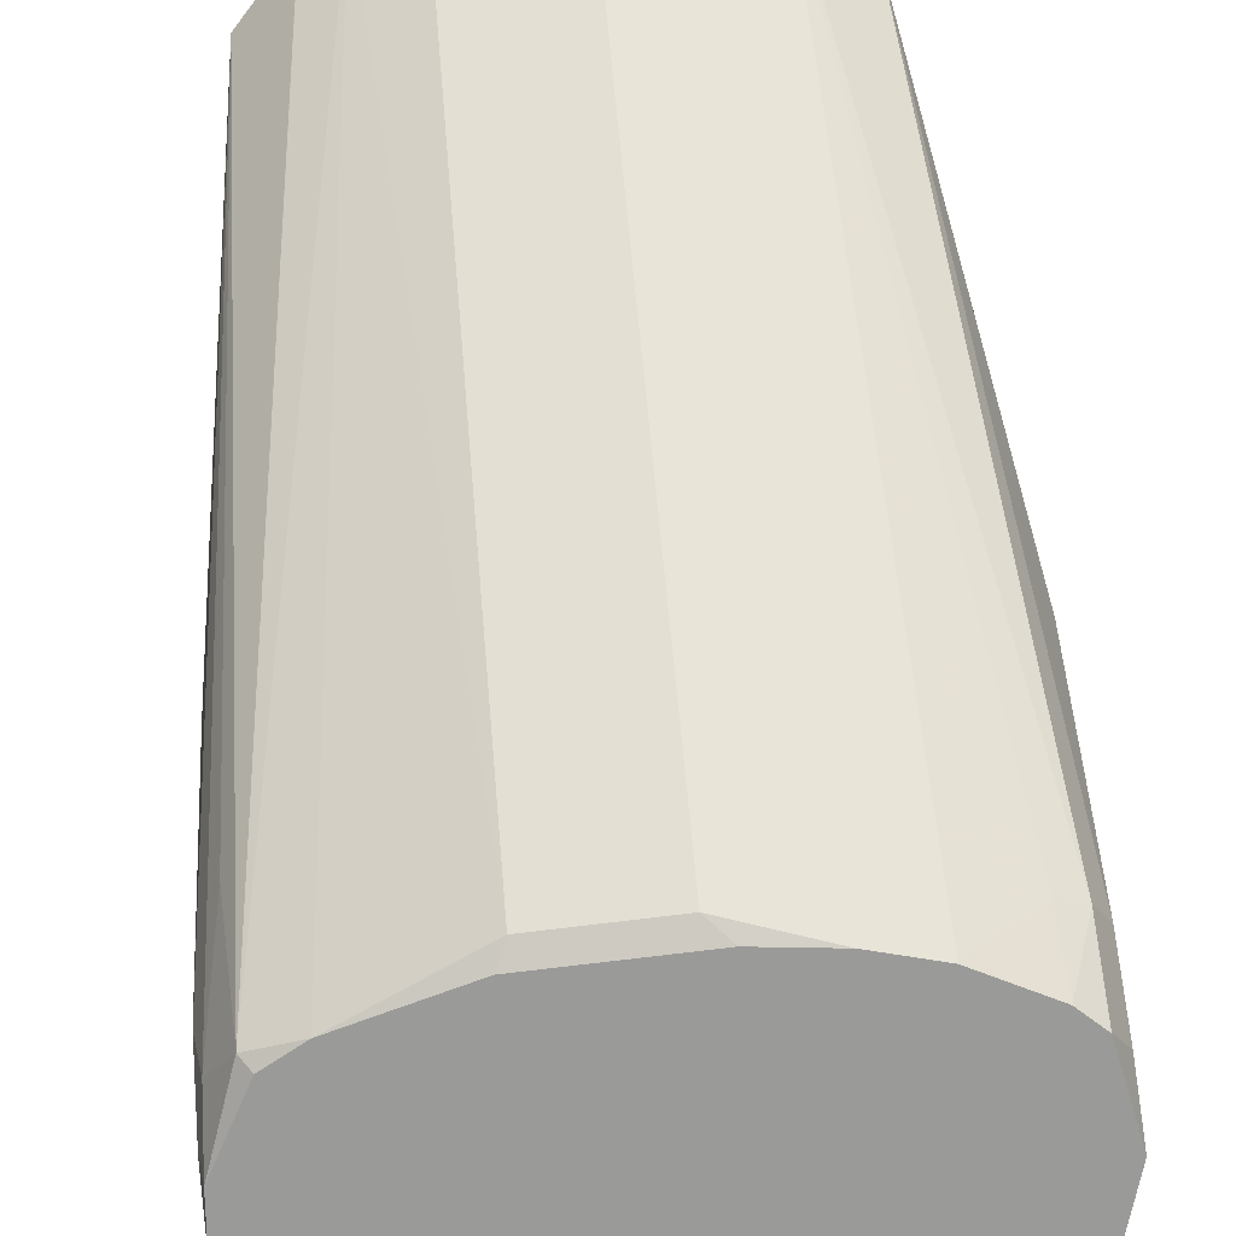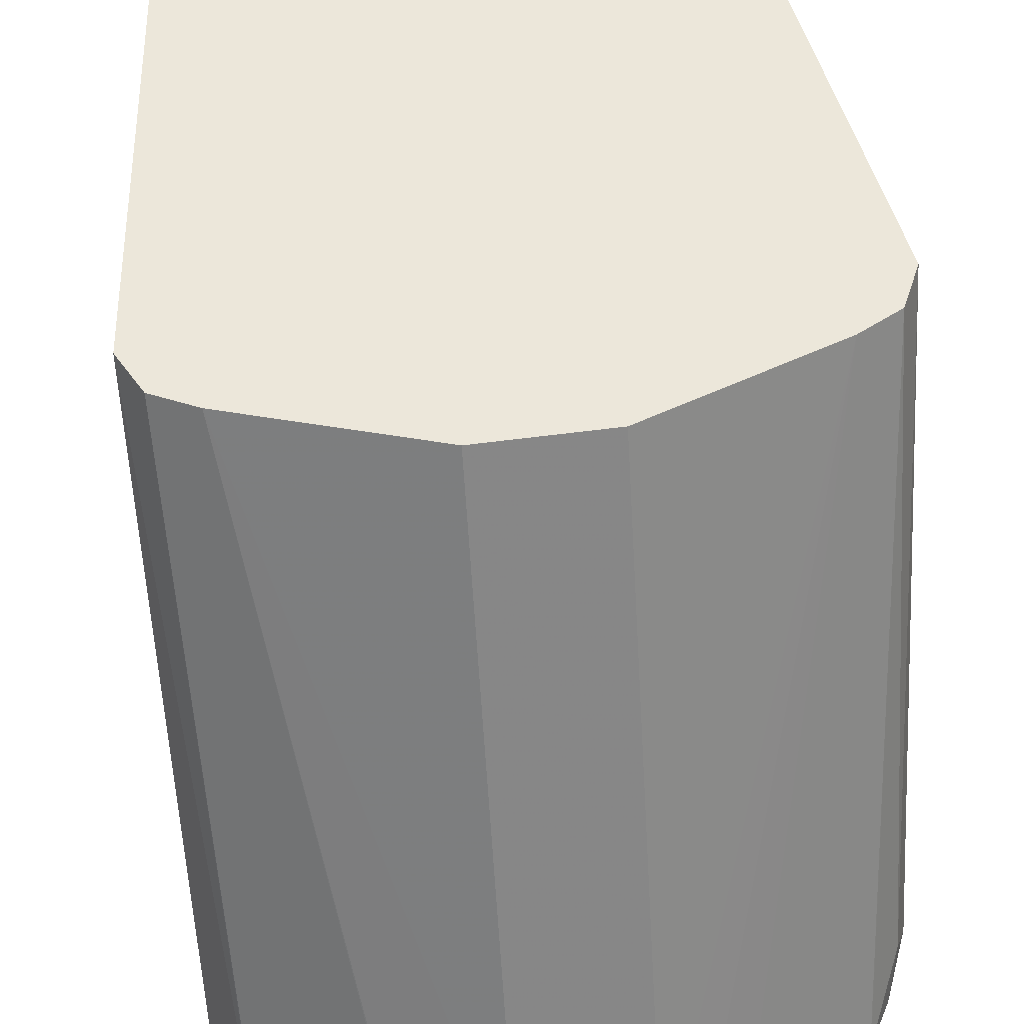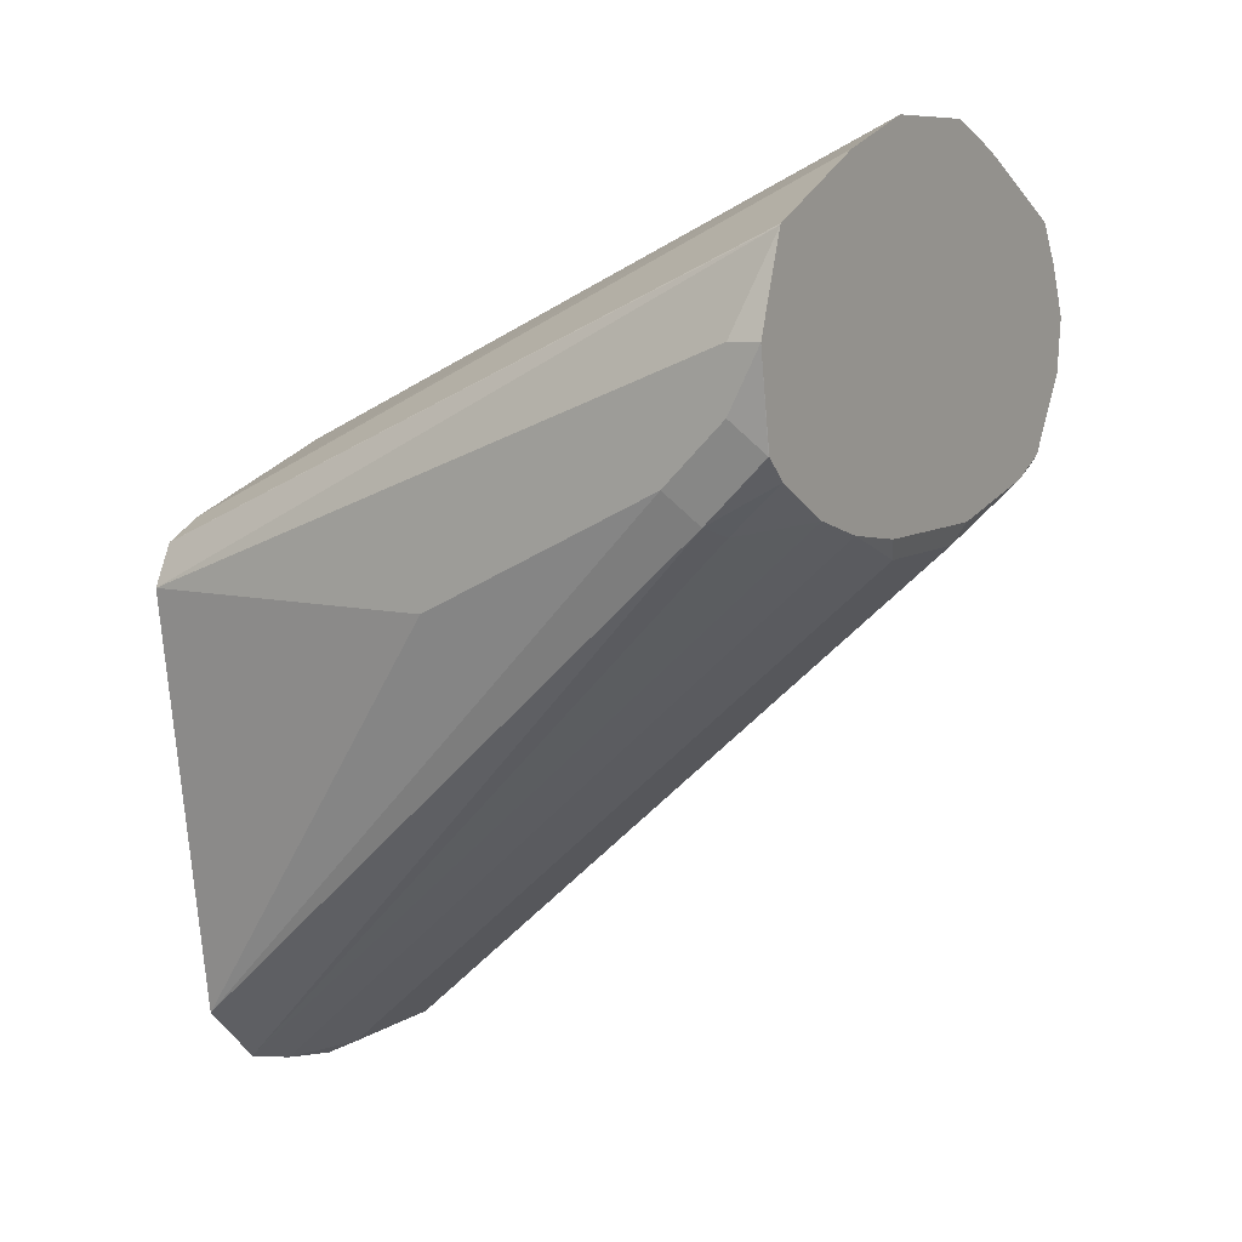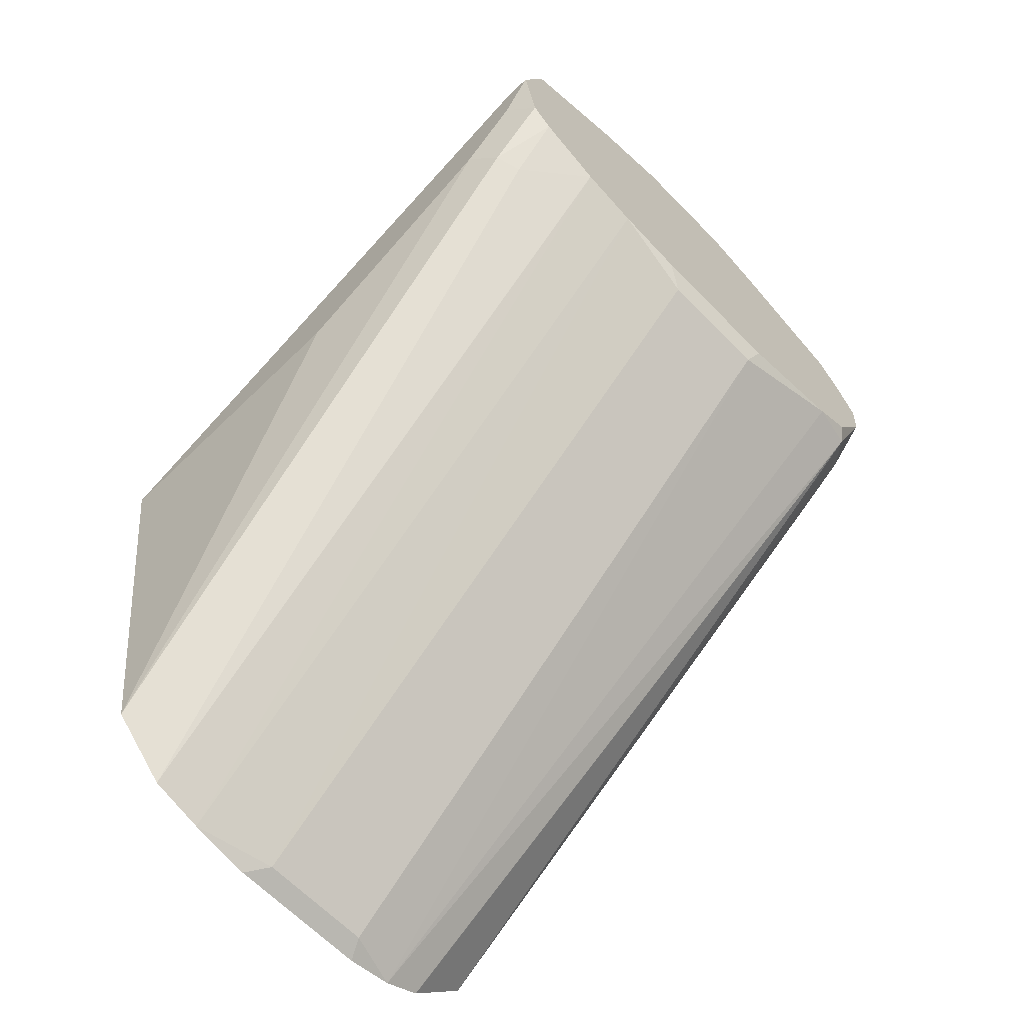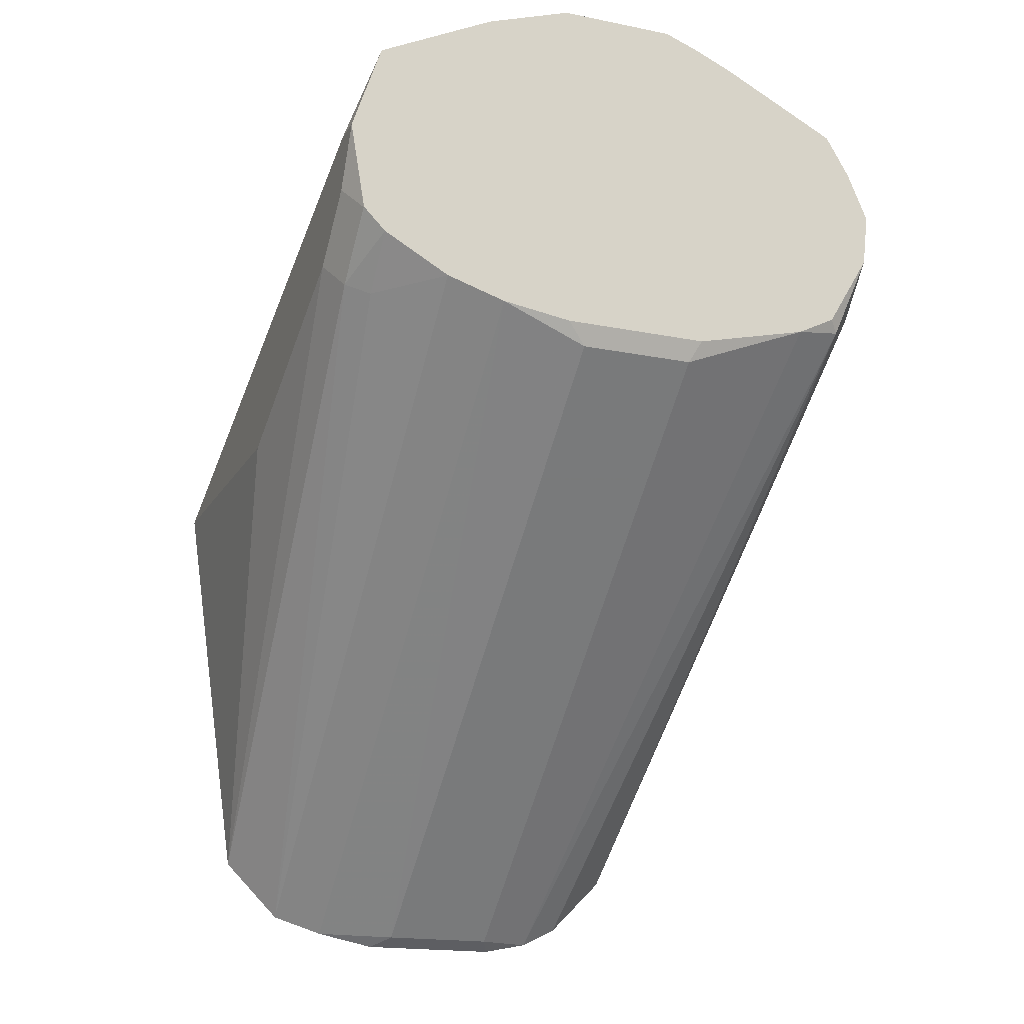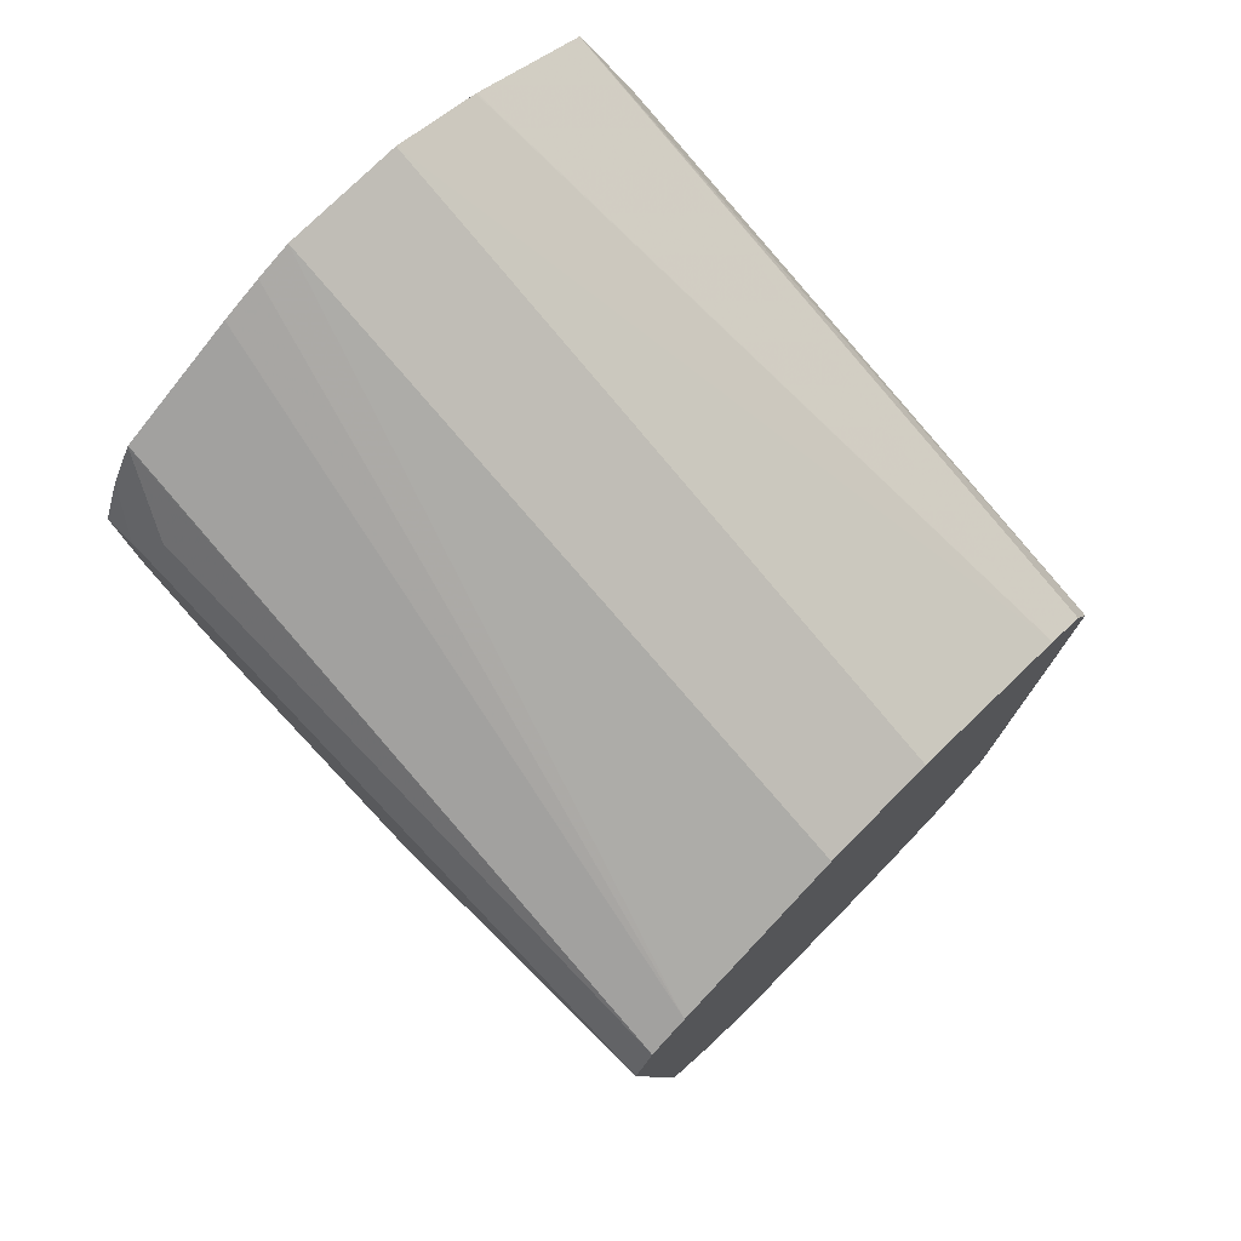
<metadata>
{"format":"obj","ext":"obj","renderer":"f3d","projection":"perspective","resolution":1024,"background":"white","views":[{"elev":-69.2,"azim":7.3,"up":"+Z"},{"elev":53.9,"azim":171.8,"up":"+Z"},{"elev":8.9,"azim":122.0,"up":"+Y"},{"elev":-64.9,"azim":134.3,"up":"+Y"},{"elev":-17.8,"azim":158.4,"up":"+Y"},{"elev":73.9,"azim":-45.4,"up":"+Y"}]}
</metadata>
<code>
v 0.01941 -0.09721 -0.5249
v 0.01983 0.0003941 -0.7292
v -0.01945 -0.09721 -0.5249
v 0.07773 -0.1166 -0.5249
v 0.04839 -0.009352 -0.7292
v -0.01903 0.0003941 -0.7292
v -0.07777 -0.1167 -0.5249
v 0.09071 -0.1231 -0.5249
v 0.08727 -0.02878 -0.7292
v 0.04879 -0.009529 -0.7292
v -0.03037 -0.00374 -0.7292
v -0.09071 -0.1231 -0.5249
v -0.04344 -0.009352 -0.7292
v 0.09718 -0.1361 -0.5249
v 0.08751 -0.02914 -0.7292
v -0.09718 -0.1361 -0.5249
v -0.08232 -0.02878 -0.7292
v -0.0826 -0.02917 -0.729
v -0.09233 -0.0486 -0.7096
v 0.07768 -0.2721 -0.5249
v 0.0972 -0.1361 -0.5443
v 0.0972 -0.05835 -0.7193
v 0.0972 -0.05835 -0.7292
v -0.0972 -0.1361 -0.5443
v -0.07766 -0.2722 -0.5249
v -0.0972 -0.05835 -0.7193
v -0.08276 -0.02937 -0.7292
v -0.09029 -0.04207 -0.7292
v 0.0972 -0.1361 -0.6221
v 0.05823 -0.2916 -0.5249
v 0.09233 -0.1069 -0.7096
v 0.0972 -0.09721 -0.6998
v 0.0972 -0.07778 -0.7193
v 0.09233 -0.08749 -0.729
v 0.09229 -0.08729 -0.7292
v -0.0972 -0.1361 -0.6221
v -0.08748 -0.1264 -0.6901
v -0.08422 -0.1037 -0.7258
v -0.05832 -0.2915 -0.5249
v -0.0972 -0.09721 -0.6998
v -0.09395 -0.09396 -0.716
v -0.0972 -0.05835 -0.7292
v 0.04025 -0.2971 -0.5249
v 0.06302 -0.1068 -0.7292
v 0.06318 -0.1069 -0.729
v 0.08422 -0.1102 -0.7128
v 0.08495 -0.09473 -0.7292
v 0.09208 -0.08758 -0.7292
v -0.0952 -0.0758 -0.7292
v -0.0808 -0.1003 -0.7292
v -0.06793 -0.1068 -0.7292
v -0.04533 -0.298 -0.5249
v -0.05821 -0.2916 -0.5249
v -0.0972 -0.07778 -0.7193
v 0.01941 -0.3013 -0.5249
v 0.01296 -0.2981 -0.5314
v 0.04325 -0.1128 -0.7292
v -0.02934 -0.1163 -0.7292
v -0.02592 -0.1231 -0.7258
v -0.02592 -0.2981 -0.5314
v -0.02913 -0.3013 -0.5249
v 0.01296 -0.1231 -0.7258
v 0.01983 -0.1163 -0.7292
f 24 40 36
f 25 37 38
f 25 38 39
f 25 36 40
f 25 40 41
f 31 46 47
f 26 28 42
f 30 43 44
f 30 44 45
f 30 45 46
f 30 46 31
f 25 41 37
f 24 54 40
f 21 33 23
f 24 26 42
f 24 36 25
f 23 34 35
f 23 33 34
f 21 23 22
f 21 32 33
f 21 29 32
f 20 32 29
f 20 31 32
f 20 30 31
f 20 29 21
f 19 28 26
f 31 47 48
f 24 42 54
f 31 48 34
f 43 56 57
f 31 33 32
f 19 27 28
f 58 62 59
f 58 63 62
f 57 62 63
f 56 59 62
f 56 60 59
f 56 62 57
f 55 60 56
f 55 61 60
f 52 60 61
f 52 59 60
f 51 59 52
f 51 58 59
f 31 34 33
f 45 47 46
f 43 57 44
f 43 55 56
f 42 49 54
f 41 54 49
f 40 54 41
f 38 53 39
f 38 52 53
f 38 51 52
f 38 50 51
f 38 49 50
f 38 41 49
f 37 41 38
f 34 48 35
f 44 47 45
f 18 27 19
f 16 19 26
f 16 26 24
f 2 44 57
f 2 47 44
f 2 48 47
f 2 35 48
f 2 23 35
f 2 15 23
f 2 9 15
f 2 10 9
f 2 5 10
f 1 4 2
f 1 8 4
f 1 14 8
f 1 30 20
f 1 43 30
f 1 55 43
f 1 61 55
f 1 52 61
f 1 53 52
f 1 39 53
f 1 25 39
f 1 16 25
f 1 12 16
f 1 7 12
f 1 3 7
f 1 6 3
f 1 2 6
f 17 27 18
f 2 57 63
f 2 63 58
f 1 20 14
f 2 51 50
f 2 58 51
f 15 22 23
f 14 22 15
f 14 21 22
f 14 20 21
f 12 19 16
f 12 18 19
f 12 17 18
f 8 15 9
f 8 14 15
f 7 13 12
f 7 11 13
f 6 11 7
f 12 13 17
f 16 24 25
f 4 10 5
f 2 49 42
f 2 42 28
f 2 28 27
f 2 27 17
f 2 17 13
f 2 50 49
f 2 11 6
f 2 4 5
f 3 6 7
f 4 8 9
f 4 9 10
f 2 13 11

</code>
